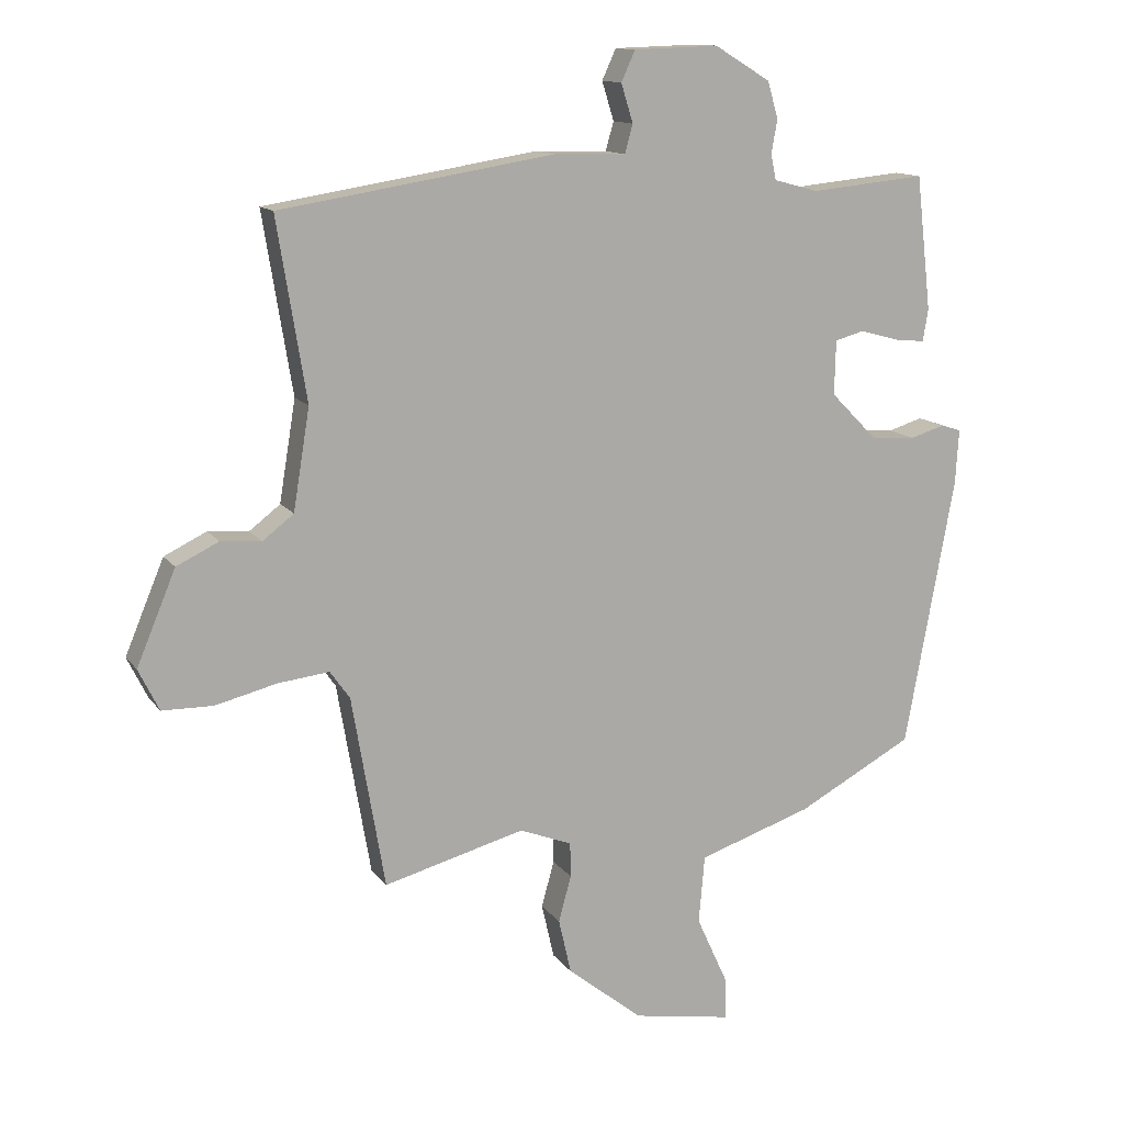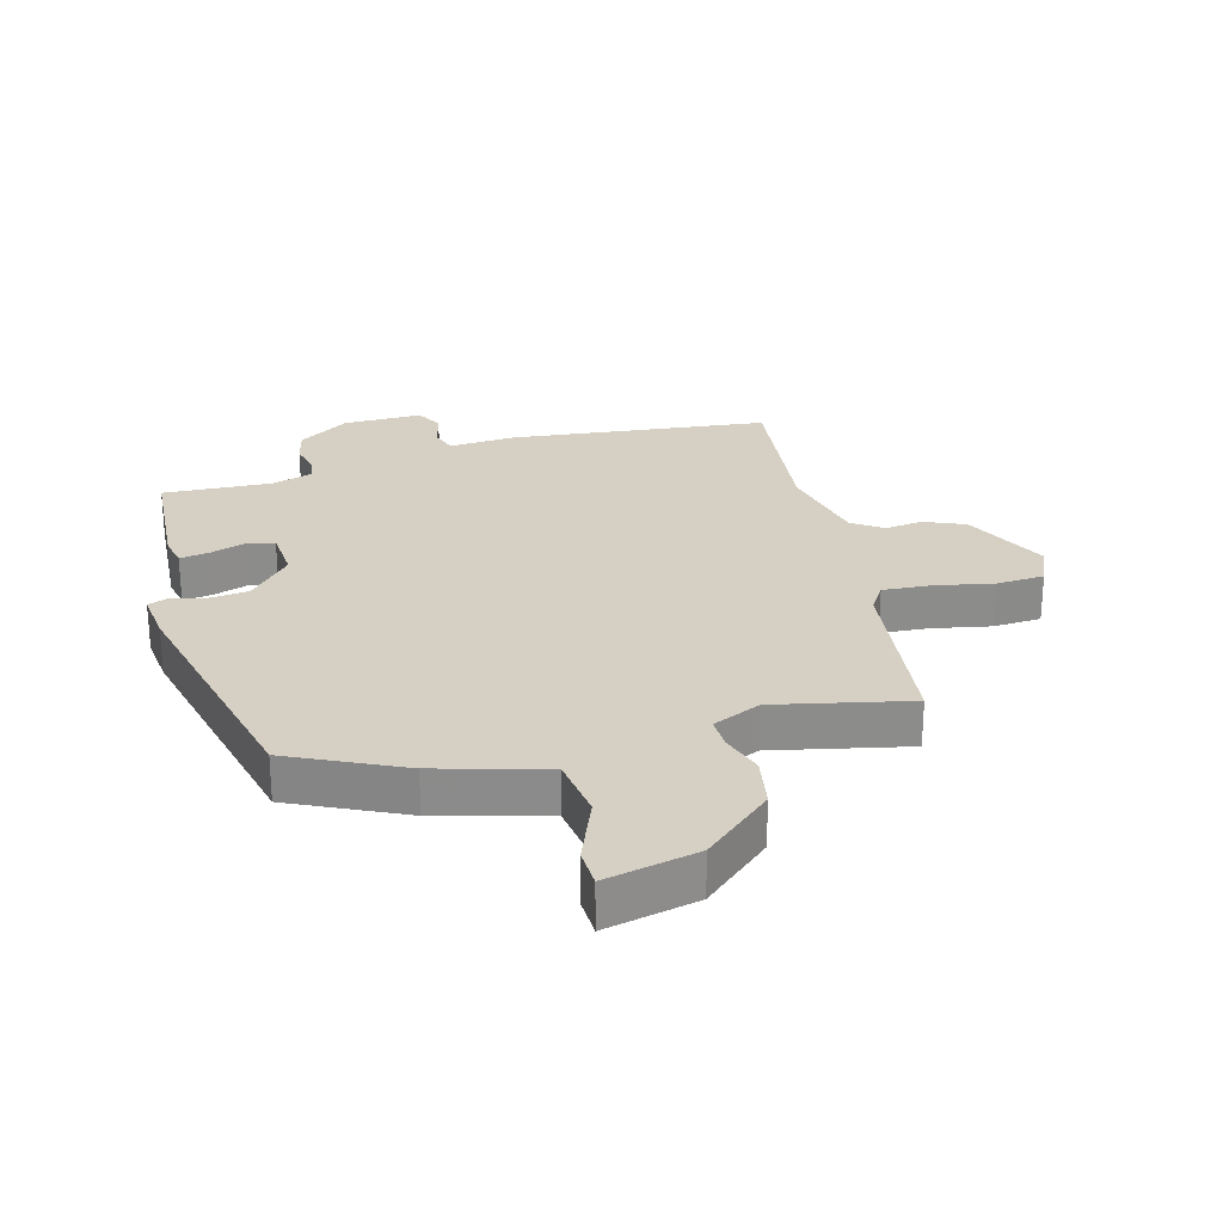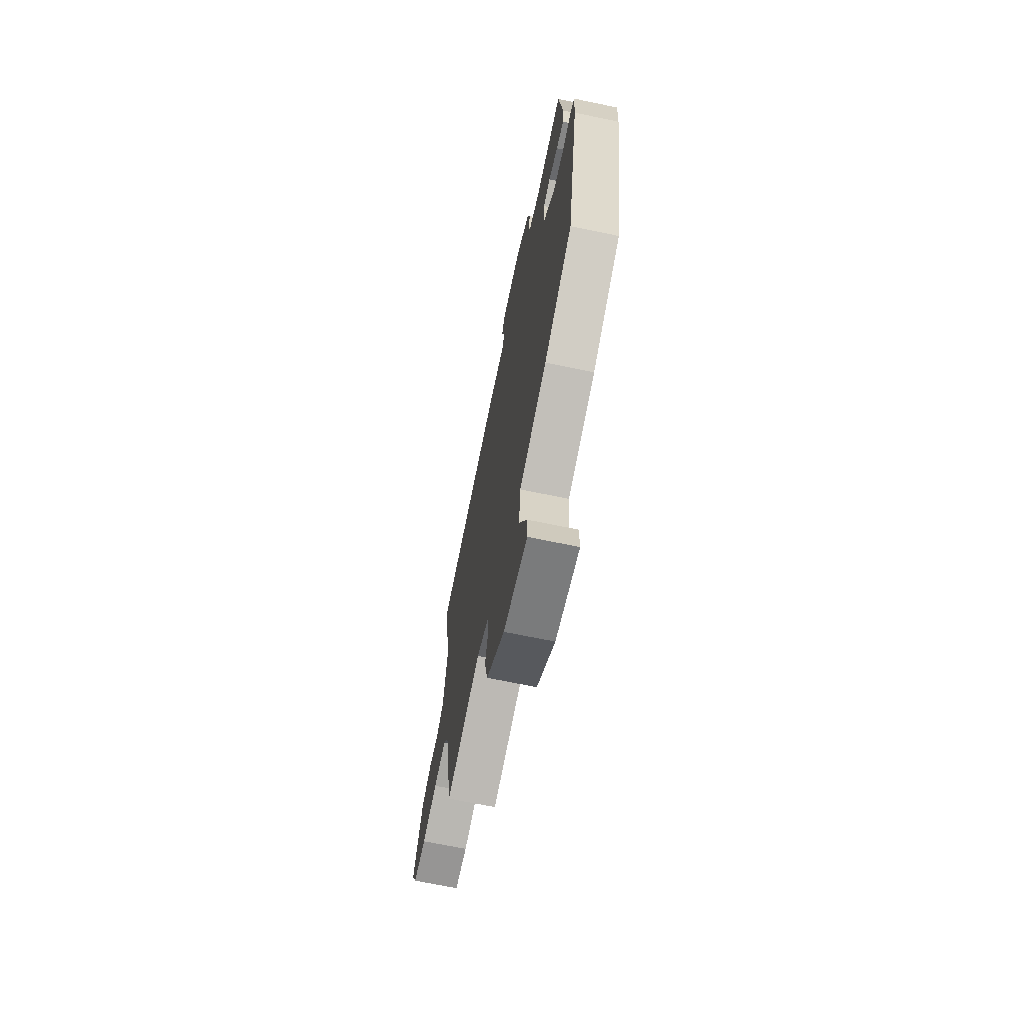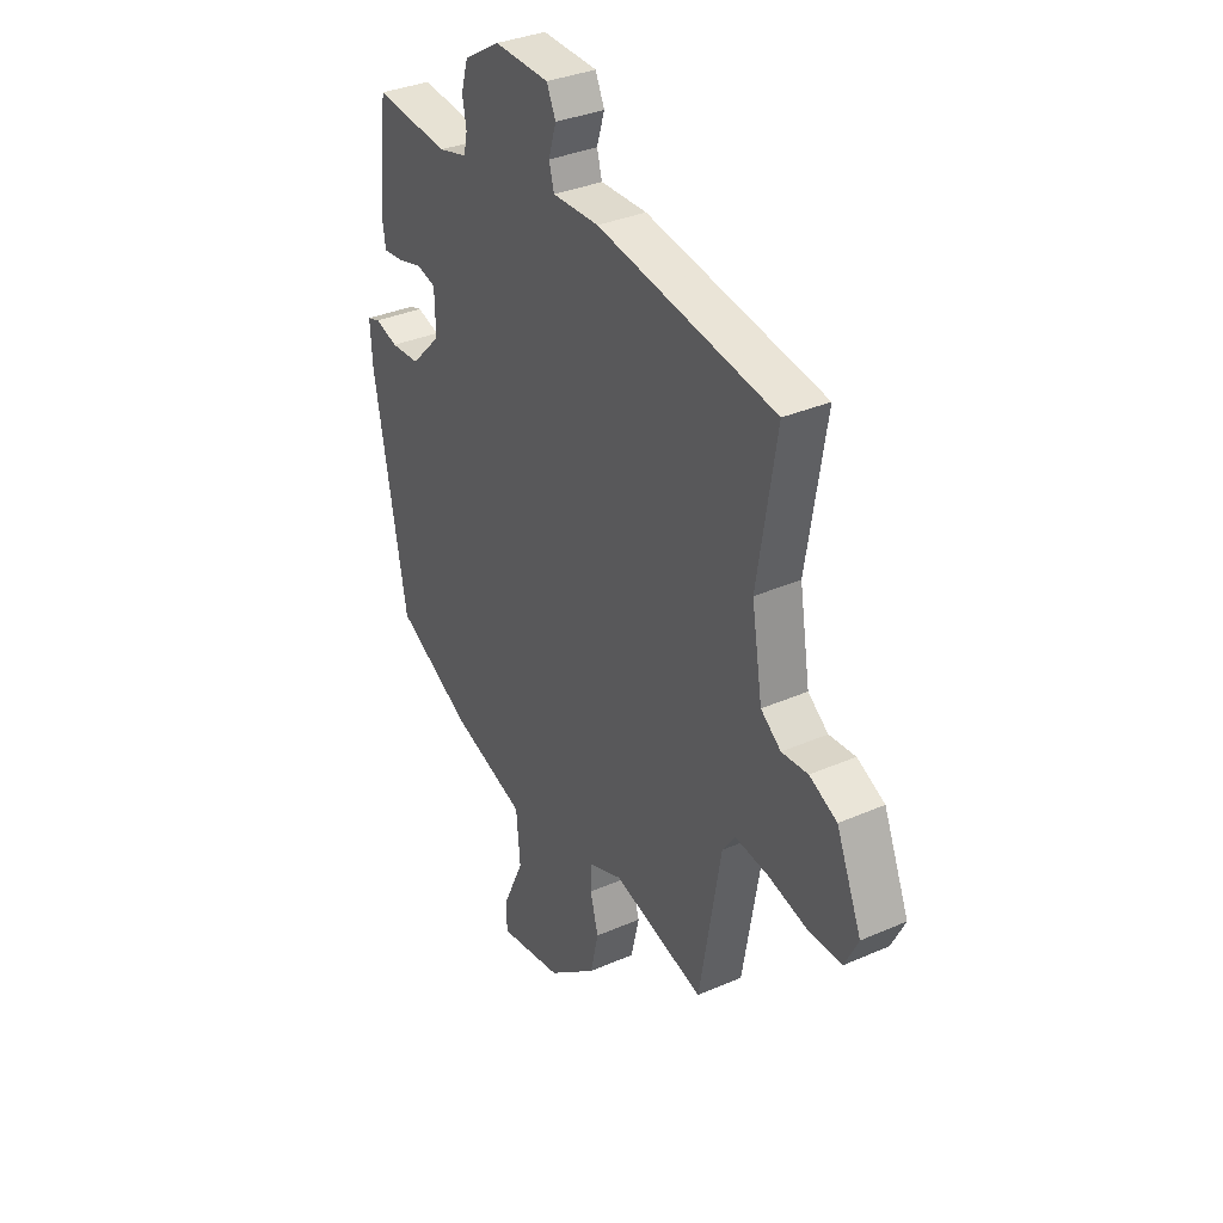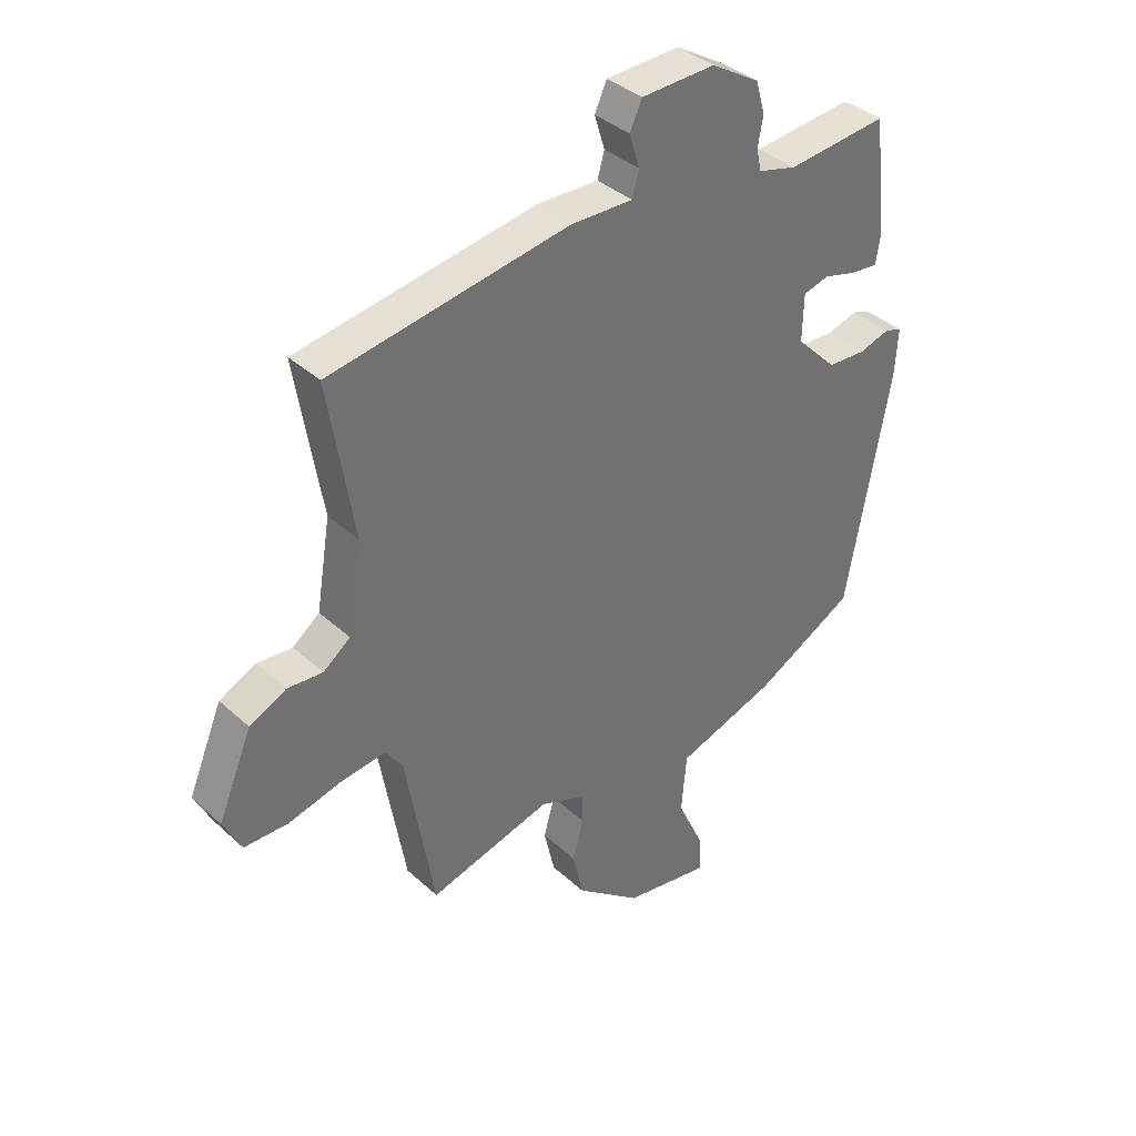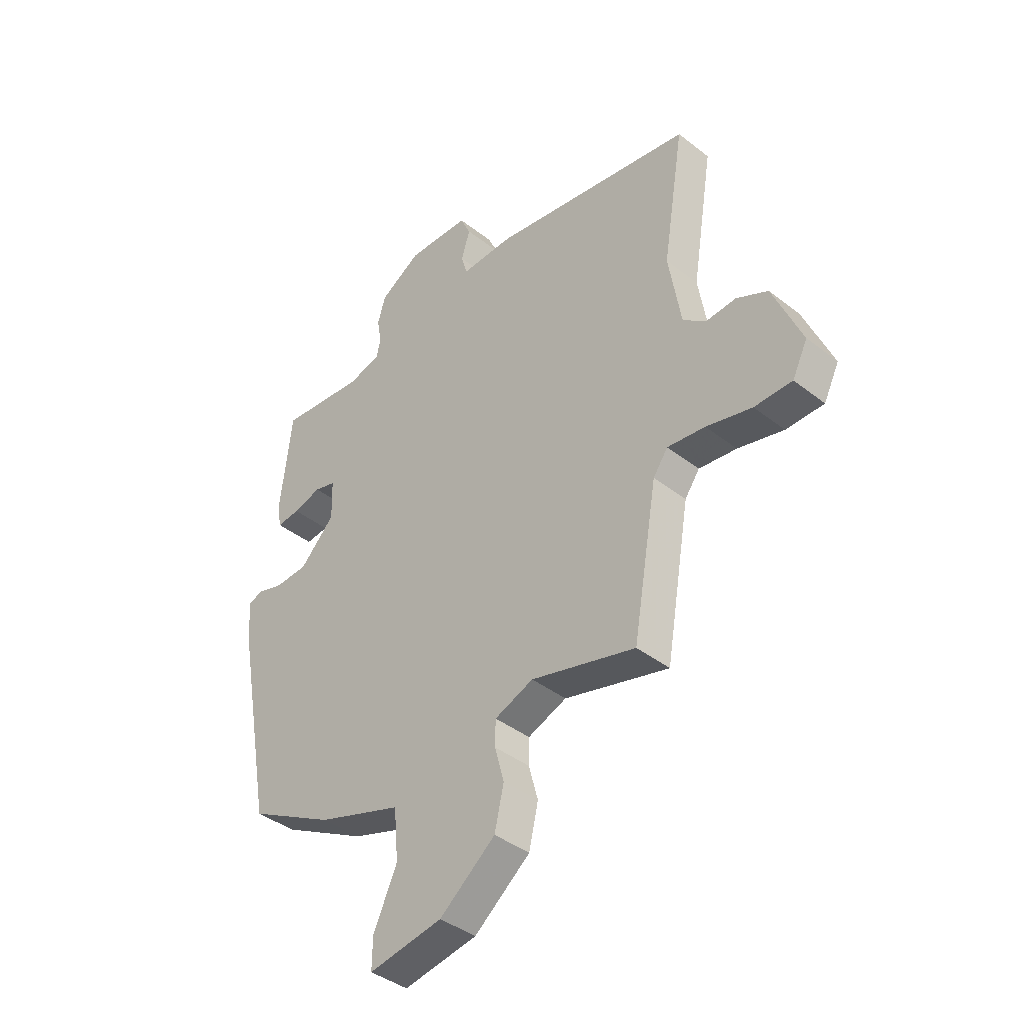
<metadata>
{"format":"obj","ext":"obj","renderer":"f3d","projection":"perspective","resolution":1024,"background":"white","views":[{"elev":12.9,"azim":-22.1,"up":"+Z"},{"elev":26.2,"azim":162.0,"up":"+Y"},{"elev":-68.2,"azim":78.2,"up":"+Z"},{"elev":34.2,"azim":-120.6,"up":"+Z"},{"elev":37.5,"azim":-40.9,"up":"+Z"},{"elev":-40.3,"azim":-133.8,"up":"+Z"}]}
</metadata>
<code>
v 0.46 0.07 -0.396
v 0.285 0.07 -0.49
v 0.113 0.07 -0.547
v 0.104 0.07 -0.65
v 0.152 0.07 -0.755
v 0.153 0.07 -0.817
v 0.003 0.07 -0.791
v -0.111 0.07 -0.7
v -0.13 0.07 -0.617
v -0.111 0.07 -0.547
v -0.112 0.07 -0.495
v -0.191 0.07 -0.464
v -0.404 0.07 -0.521
v -0.454 0.07 -0.23
v -0.484 0.07 -0.188
v -0.561 0.07 -0.197
v -0.654 0.07 -0.22
v -0.731 0.07 -0.219
v -0.762 0.07 -0.156
v -0.703 0.07 -0.015
v -0.639 0.07 0.016
v -0.578 0.07 0.011
v -0.531 0.07 0.047
v -0.506 0.07 0.199
v -0.55 0.07 0.47
v -0.136 0.07 0.536
v -0.028 0.07 0.533
v -0.016 0.07 0.576
v -0.034 0.07 0.634
v -0.013 0.07 0.68
v 0.115 0.07 0.684
v 0.199 0.07 0.633
v 0.215 0.07 0.578
v 0.206 0.07 0.527
v 0.214 0.07 0.489
v 0.281 0.07 0.471
v 0.455 0.07 0.488
v 0.478 0.07 0.286
v 0.47 0.07 0.237
v 0.423 0.07 0.242
v 0.365 0.07 0.258
v 0.321 0.07 0.246
v 0.319 0.07 0.164
v 0.39 0.07 0.092
v 0.457 0.07 0.088
v 0.51 0.07 0.104
v 0.54 0.07 0.094
v 0.535 0.07 0.012
v 0.46 0 -0.396
v 0.285 0 -0.49
v 0.113 0 -0.547
v 0.104 0 -0.65
v 0.152 0 -0.755
v 0.153 0 -0.817
v 0.003 0 -0.791
v -0.111 0 -0.7
v -0.13 0 -0.617
v -0.111 0 -0.547
v -0.112 0 -0.495
v -0.191 0 -0.464
v -0.404 0 -0.521
v -0.454 0 -0.23
v -0.484 0 -0.188
v -0.561 0 -0.197
v -0.654 0 -0.22
v -0.731 0 -0.219
v -0.762 0 -0.156
v -0.703 0 -0.015
v -0.639 0 0.016
v -0.578 0 0.011
v -0.531 0 0.047
v -0.506 0 0.199
v -0.55 0 0.47
v -0.136 0 0.536
v -0.028 0 0.533
v -0.016 0 0.576
v -0.034 0 0.634
v -0.013 0 0.68
v 0.115 0 0.684
v 0.199 0 0.633
v 0.215 0 0.578
v 0.206 0 0.527
v 0.214 0 0.489
v 0.281 0 0.471
v 0.455 0 0.488
v 0.478 0 0.286
v 0.47 0 0.237
v 0.423 0 0.242
v 0.365 0 0.258
v 0.321 0 0.246
v 0.319 0 0.164
v 0.39 0 0.092
v 0.457 0 0.088
v 0.51 0 0.104
v 0.54 0 0.094
v 0.535 0 0.012
f 45 46 47 48
f 44 45 48 1
f 43 44 1 2
f 42 43 2 3
f 38 39 40 41
f 36 37 38 41
f 35 36 41 42
f 31 32 33 34
f 31 34 35
f 28 29 30 31
f 27 28 31 35
f 24 25 26 27
f 23 24 27 35
f 22 23 35 42
f 20 21 22
f 19 20 22
f 16 17 18 19
f 15 16 19 22
f 14 15 22 42
f 12 13 14 42
f 7 8 9 10
f 7 10 11
f 4 5 6 7
f 3 4 7 11
f 3 11 12 42
f 96 95 94 93
f 49 96 93 92
f 50 49 92 91
f 51 50 91 90
f 89 88 87 86
f 89 86 85 84
f 90 89 84 83
f 82 81 80 79
f 83 82 79
f 79 78 77 76
f 83 79 76 75
f 75 74 73 72
f 83 75 72 71
f 90 83 71 70
f 70 69 68
f 70 68 67
f 67 66 65 64
f 70 67 64 63
f 90 70 63 62
f 90 62 61 60
f 58 57 56 55
f 59 58 55
f 55 54 53 52
f 59 55 52 51
f 90 60 59 51
f 1 49 50 2
f 2 50 51 3
f 3 51 52 4
f 4 52 53 5
f 5 53 54 6
f 6 54 55 7
f 7 55 56 8
f 8 56 57 9
f 9 57 58 10
f 10 58 59 11
f 11 59 60 12
f 12 60 61 13
f 13 61 62 14
f 14 62 63 15
f 15 63 64 16
f 16 64 65 17
f 17 65 66 18
f 18 66 67 19
f 19 67 68 20
f 20 68 69 21
f 21 69 70 22
f 22 70 71 23
f 23 71 72 24
f 24 72 73 25
f 25 73 74 26
f 26 74 75 27
f 27 75 76 28
f 28 76 77 29
f 29 77 78 30
f 30 78 79 31
f 31 79 80 32
f 32 80 81 33
f 33 81 82 34
f 34 82 83 35
f 35 83 84 36
f 36 84 85 37
f 37 85 86 38
f 38 86 87 39
f 39 87 88 40
f 40 88 89 41
f 41 89 90 42
f 42 90 91 43
f 43 91 92 44
f 44 92 93 45
f 45 93 94 46
f 46 94 95 47
f 47 95 96 48
f 48 96 49 1

</code>
